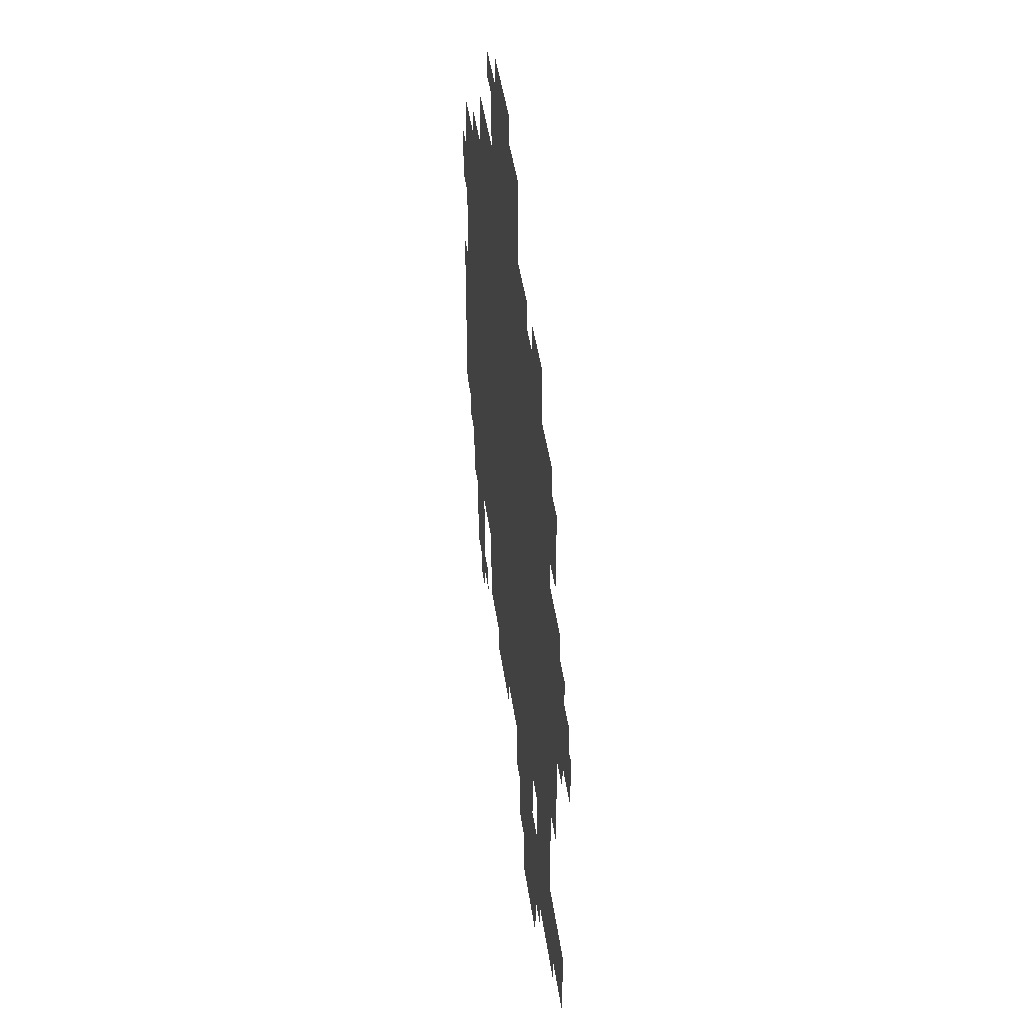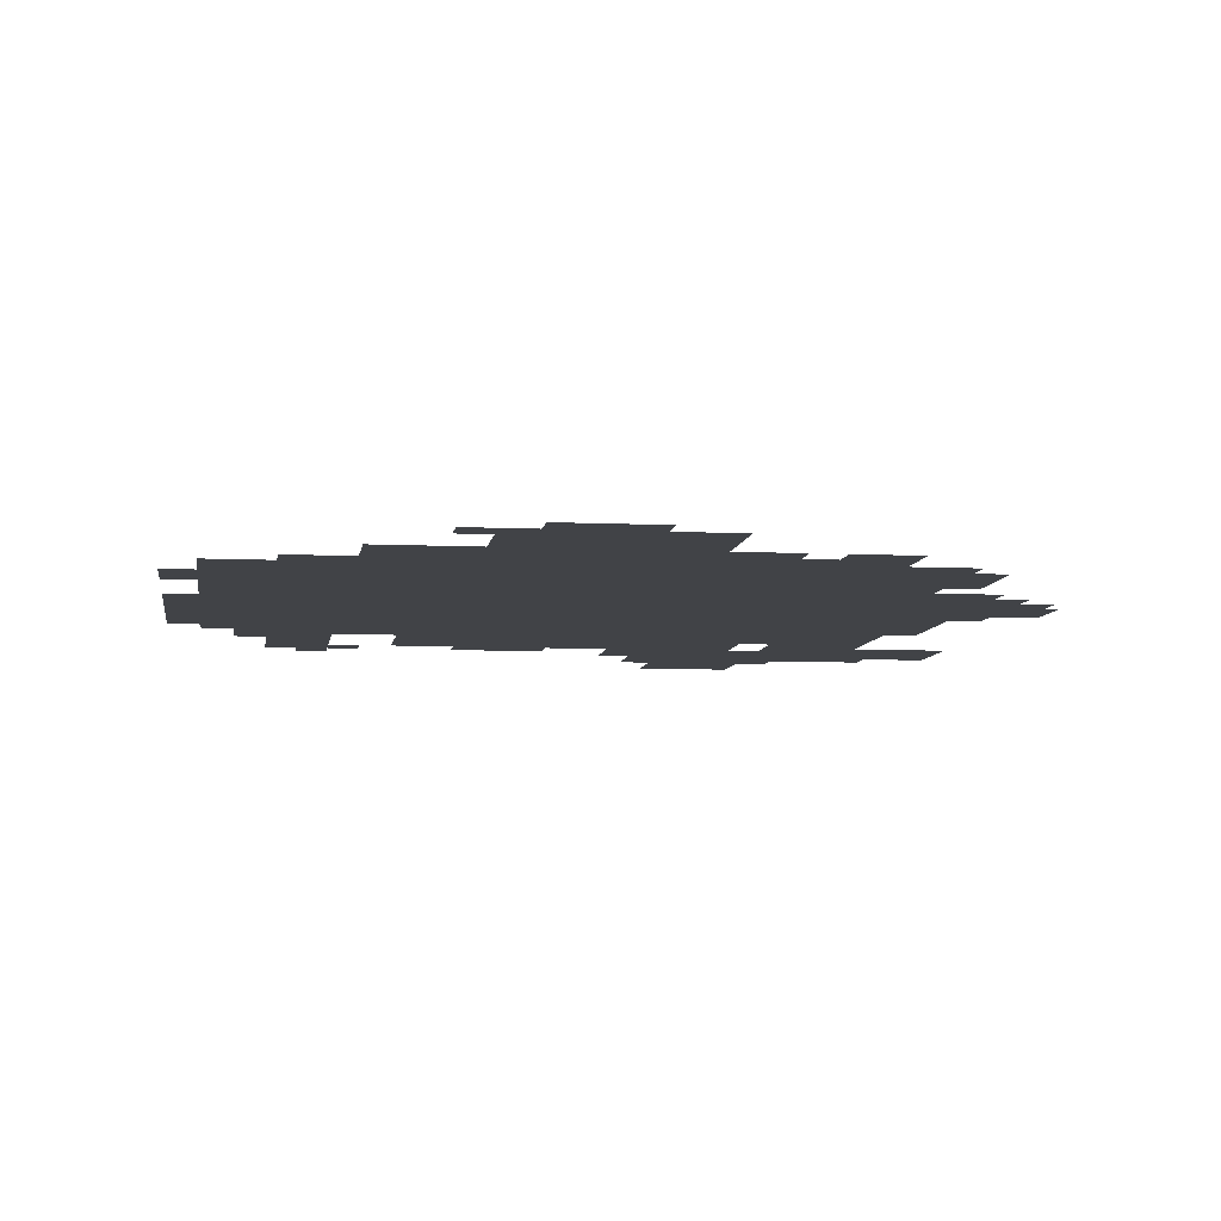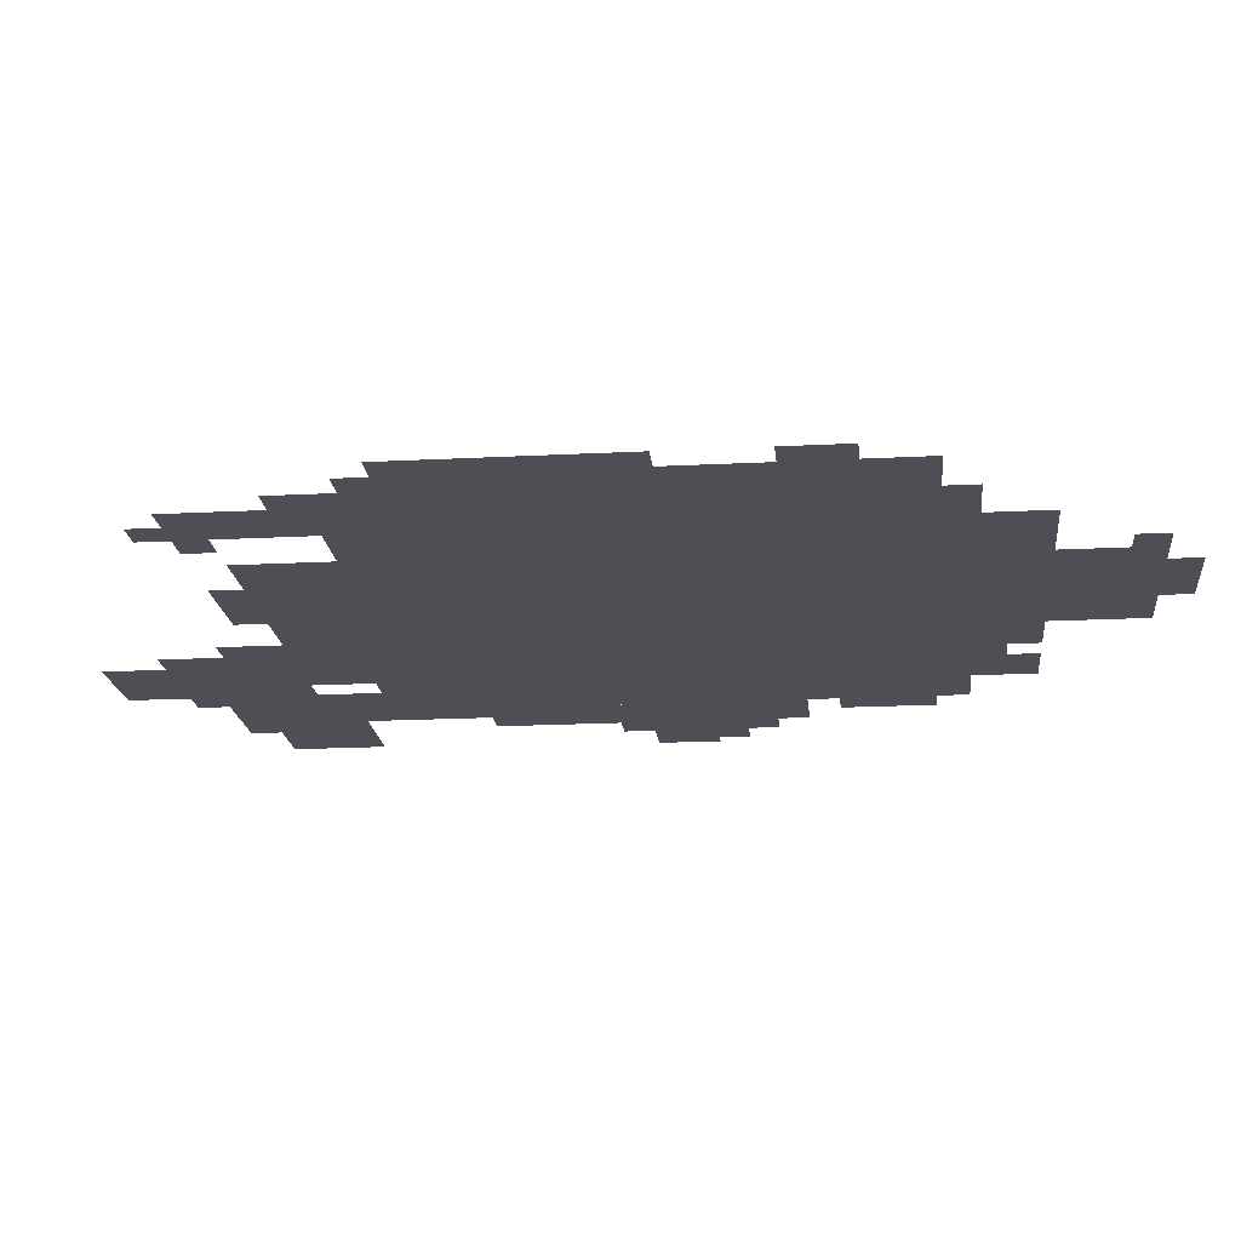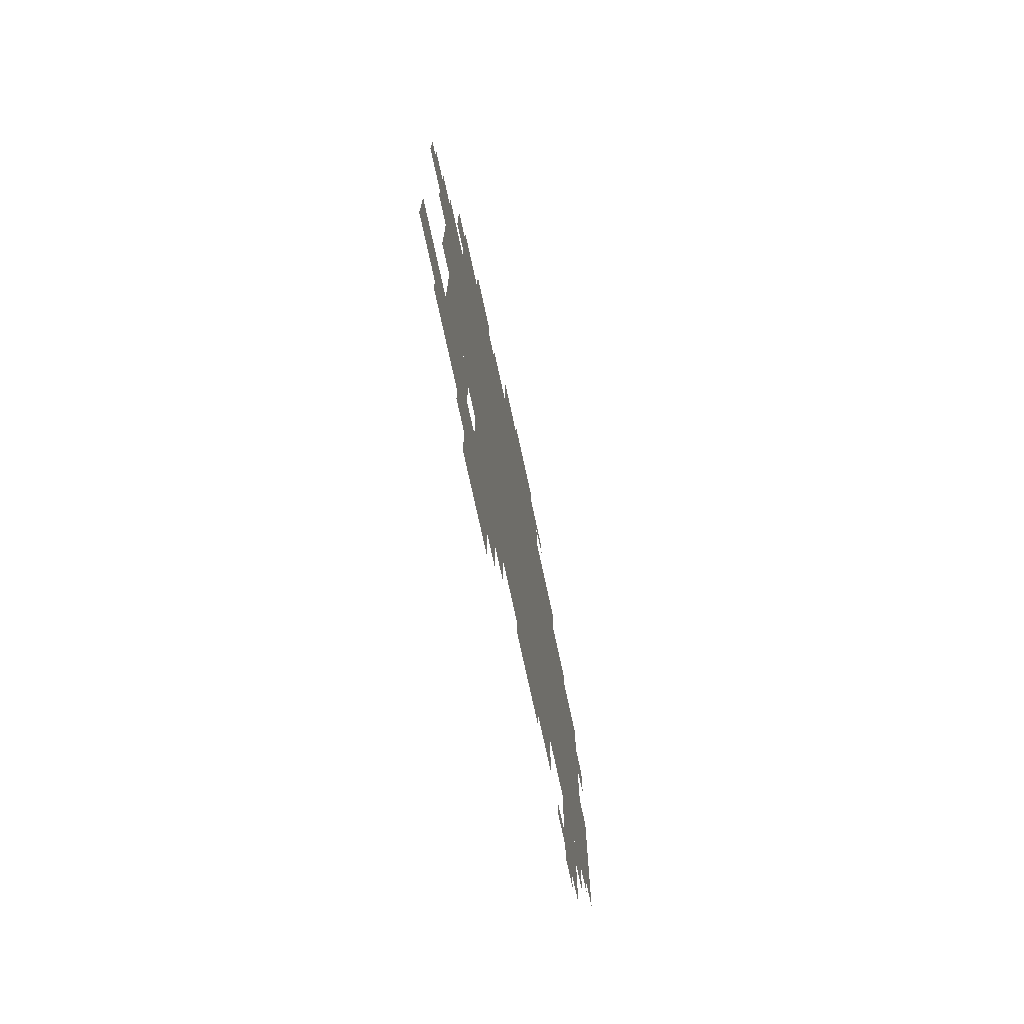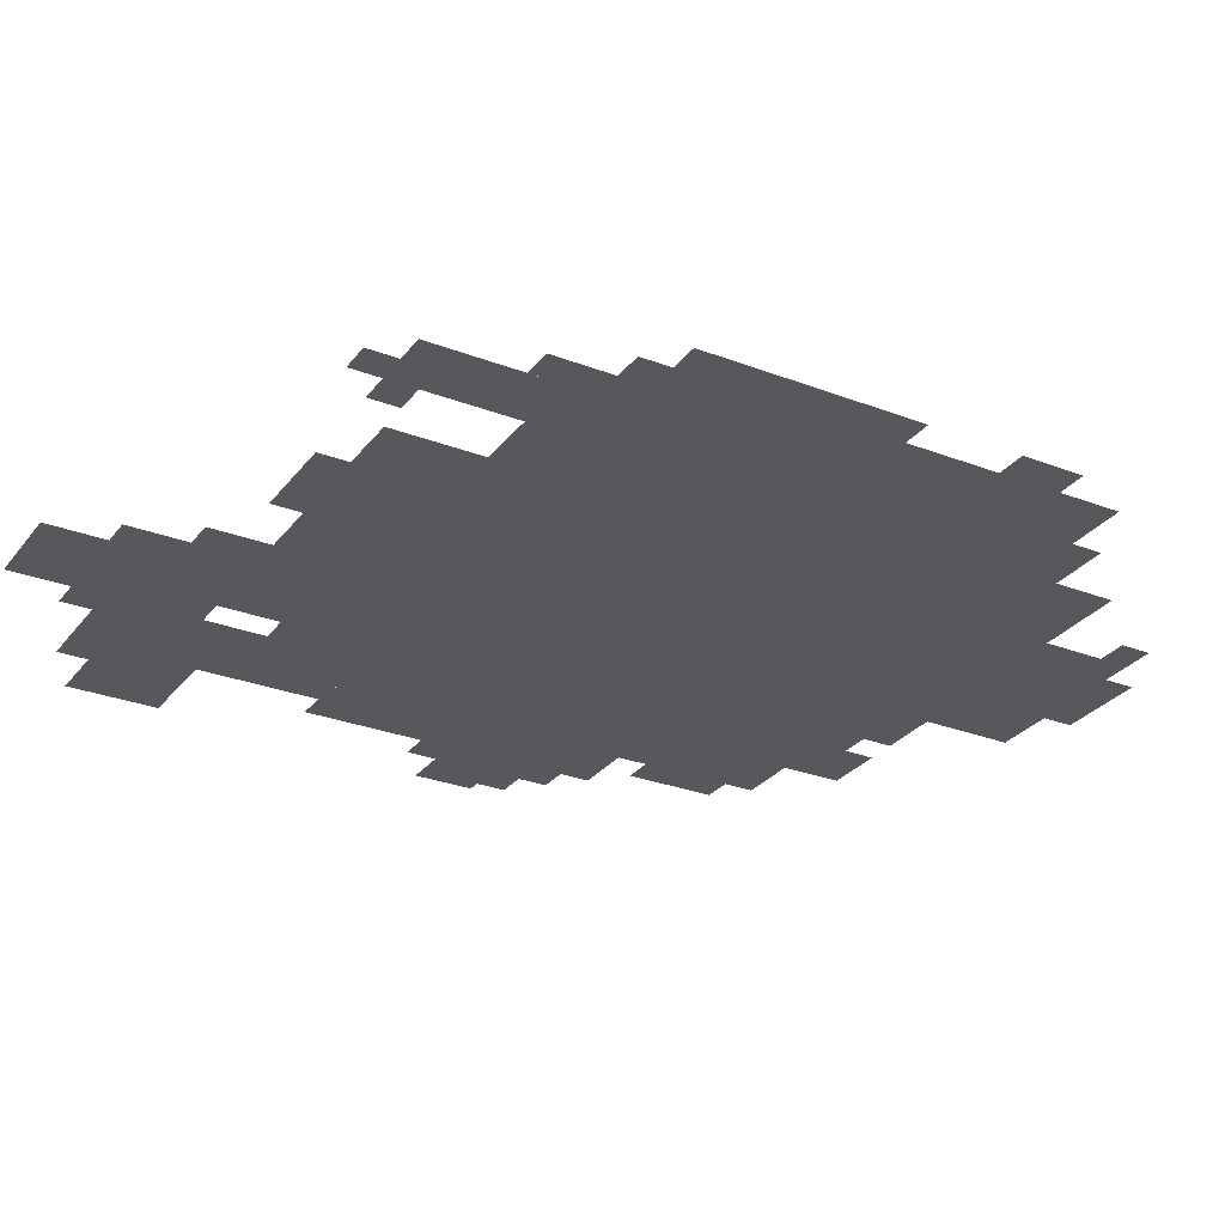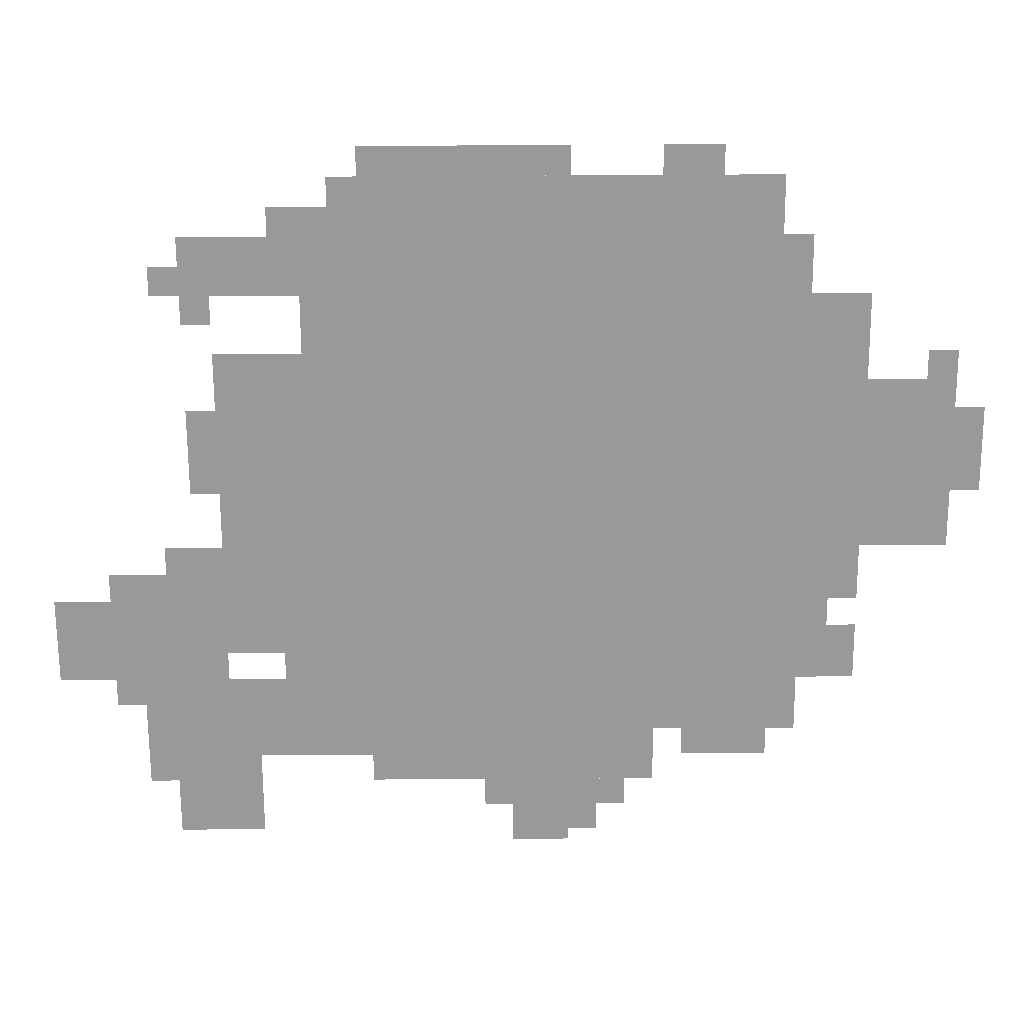
<metadata>
{"format":"obj","ext":"obj","renderer":"f3d","projection":"perspective","resolution":1024,"background":"white","views":[{"elev":45.0,"azim":-98.0,"up":"+Y"},{"elev":-7.1,"azim":172.0,"up":"+Z"},{"elev":-18.4,"azim":95.8,"up":"+Z"},{"elev":-74.6,"azim":-77.8,"up":"+Y"},{"elev":-28.5,"azim":60.1,"up":"+Z"},{"elev":-69.0,"azim":90.3,"up":"+Z"}]}
</metadata>
<code>
g fusang_g-mesh
v -384 287 0
v -384 831 0
v -672 831 0
v -672 287 0
v -96 287 0
v -96 831 0
v -384 831 0
v -384 287 0
v -256 831 0
v -256 991 0
v -448 991 0
v -448 831 0
v -224 191 0
v -224 287 0
v -416 287 0
v -416 191 0
v -32 543 0
v -32 799 0
v -96 799 0
v -96 543 0
v -416 191 0
v -416 287 0
v -576 287 0
v -576 191 0
v -32 319 0
v -32 543 0
v -96 543 0
v -96 319 0
v -512 0 0
v -512 127 0
v -608 127 0
v -608 0 0
v -448 127 0
v -448 191 0
v -640 191 0
v -640 127 0
v -672 351 0
v -672 511 0
v -736 511 0
v -736 351 0
v -640 127 0
v -640 191 0
v -800 191 0
v -800 127 0
v -672 511 0
v -672 671 0
v -736 671 0
v -736 511 0
v -608 191 0
v -608 287 0
v -704 287 0
v -704 191 0
v -96 159 0
v -96 287 0
v -160 287 0
v -160 159 0
v -160 831 0
v -160 895 0
v -256 895 0
v -256 831 0
v -736 511 0
v -736 607 0
v -800 607 0
v -800 511 0
v 0 447 0
v 0 575 0
v -32 575 0
v -32 447 0
v -448 831 0
v -448 863 0
v -544 863 0
v -544 831 0
v 0 351 0
v 0 447 0
v -32 447 0
v -32 351 0
v -544 863 0
v -544 895 0
v -608 895 0
v -608 863 0
v 0 671 0
v 0 735 0
v -32 735 0
v -32 671 0
v -288 159 0
v -288 191 0
v -352 191 0
v -352 159 0
v -448 863 0
v -448 895 0
v -512 895 0
v -512 863 0
v -64 255 0
v -64 319 0
v -96 319 0
v -96 255 0
v -480 63 0
v -480 127 0
v -512 127 0
v -512 63 0
v -800 511 0
v -800 575 0
v -814 575 0
v -814 511 0
v -672 287 0
v -672 351 0
v -704 351 0
v -704 287 0
v -672 735 0
v -672 799 0
v -704 799 0
v -704 735 0
v -288 991 0
v -288 1023 0
v -352 1023 0
v -352 991 0
v -672 95 0
v -672 127 0
v -736 127 0
v -736 95 0
v -544 831 0
v -544 863 0
v -608 863 0
v -608 831 0
v -704 191 0
v -704 223 0
v -768 223 0
v -768 191 0
v -608 95 0
v -608 127 0
v -672 127 0
v -672 95 0
v -736 479 0
v -736 511 0
v -768 511 0
v -768 479 0
v -576 255 0
v -576 287 0
v -608 287 0
v -608 255 0
v -608 63 0
v -608 95 0
v -640 95 0
v -640 63 0
v -128 127 0
v -128 159 0
v -160 159 0
v -160 127 0
v -160 159 0
v -160 191 0
v -192 191 0
v -192 159 0
v -736 607 0
v -736 639 0
v -768 639 0
v -768 607 0
v -672 703 0
v -672 735 0
v -704 735 0
v -704 703 0
v -352 159 0
v -352 191 0
v -384 191 0
v -384 159 0
v -352 991 0
v -352 1023 0
v -384 1023 0
v -384 991 0
v -224 959 0
v -224 991 0
v -256 991 0
v -256 959 0
v -768 191 0
v -768 223 0
v -800 223 0
v -800 191 0
g fusang_g-mesh_0
f 3 2 1
f 1 4 3
f 7 6 5
f 5 8 7
f 11 10 9
f 9 12 11
f 15 14 13
f 13 16 15
f 19 18 17
f 17 20 19
f 23 22 21
f 21 24 23
f 27 26 25
f 25 28 27
f 31 30 29
f 29 32 31
f 35 34 33
f 33 36 35
f 39 38 37
f 37 40 39
f 43 42 41
f 41 44 43
f 47 46 45
f 45 48 47
f 51 50 49
f 49 52 51
f 55 54 53
f 53 56 55
f 59 58 57
f 57 60 59
f 63 62 61
f 61 64 63
f 67 66 65
f 65 68 67
f 71 70 69
f 69 72 71
f 75 74 73
f 73 76 75
f 79 78 77
f 77 80 79
f 83 82 81
f 81 84 83
f 87 86 85
f 85 88 87
f 91 90 89
f 89 92 91
f 95 94 93
f 93 96 95
f 99 98 97
f 97 100 99
f 103 102 101
f 101 104 103
f 107 106 105
f 105 108 107
f 111 110 109
f 109 112 111
f 115 114 113
f 113 116 115
f 119 118 117
f 117 120 119
f 123 122 121
f 121 124 123
f 127 126 125
f 125 128 127
f 131 130 129
f 129 132 131
f 135 134 133
f 133 136 135
f 139 138 137
f 137 140 139
f 143 142 141
f 141 144 143
f 147 146 145
f 145 148 147
f 151 150 149
f 149 152 151
f 155 154 153
f 153 156 155
f 159 158 157
f 157 160 159
f 163 162 161
f 161 164 163
f 167 166 165
f 165 168 167
f 171 170 169
f 169 172 171
f 175 174 173
f 173 176 175

</code>
